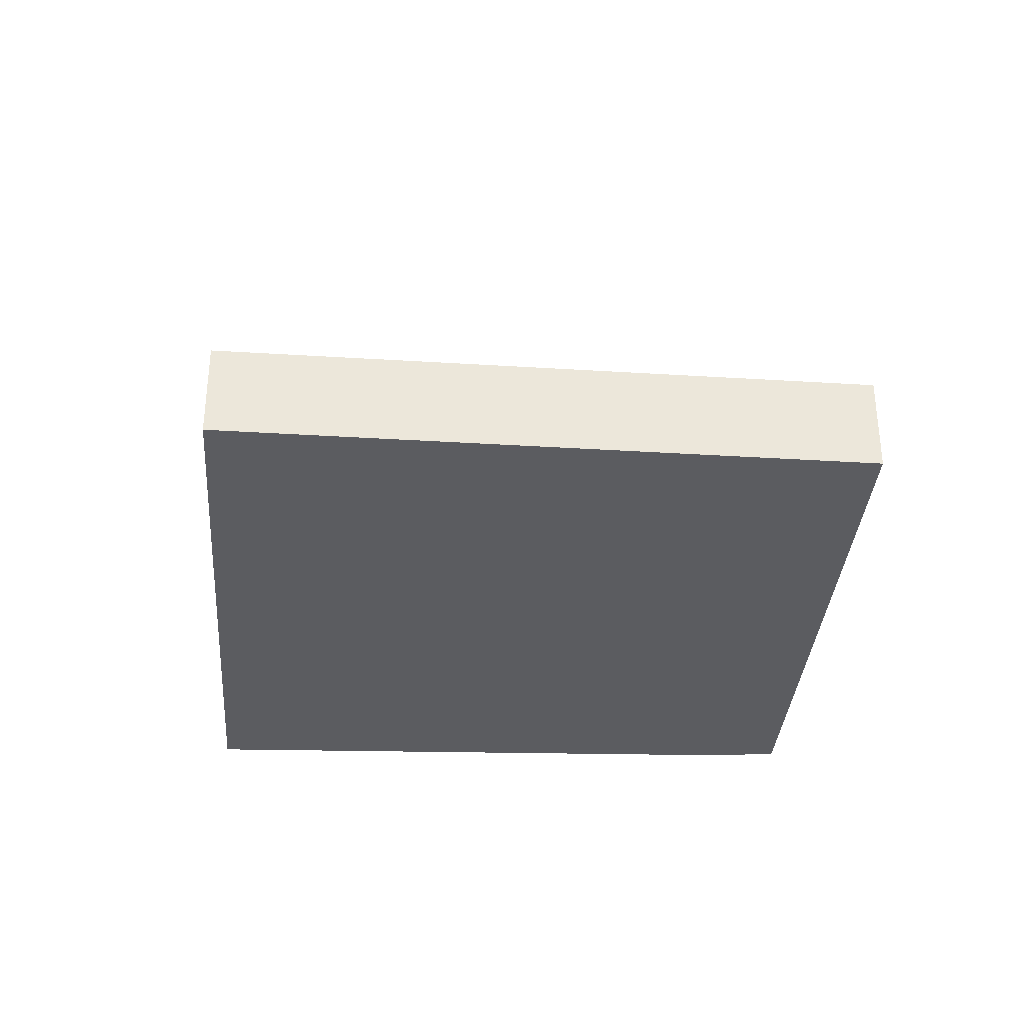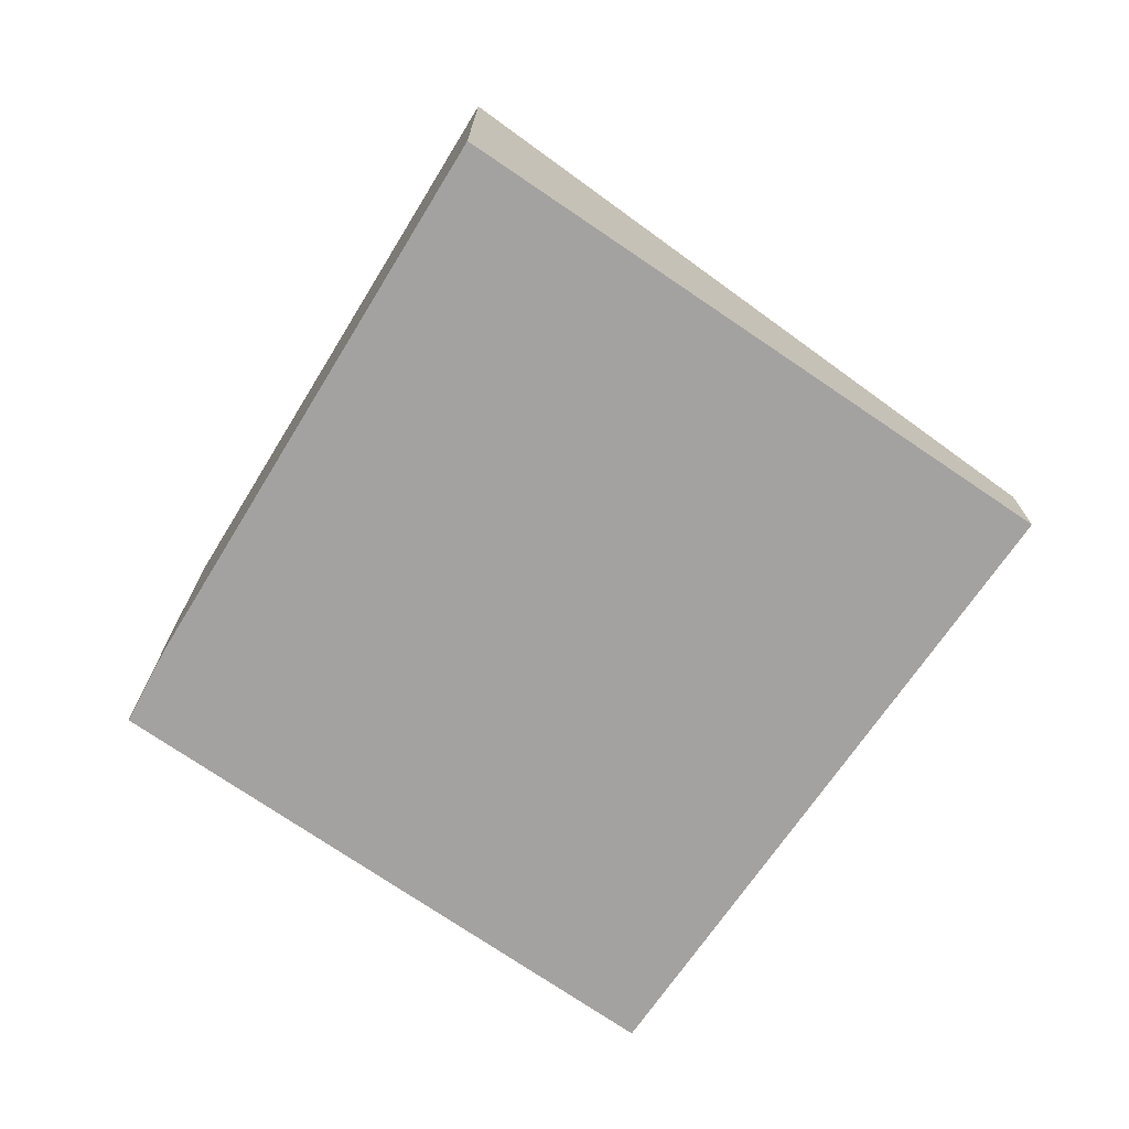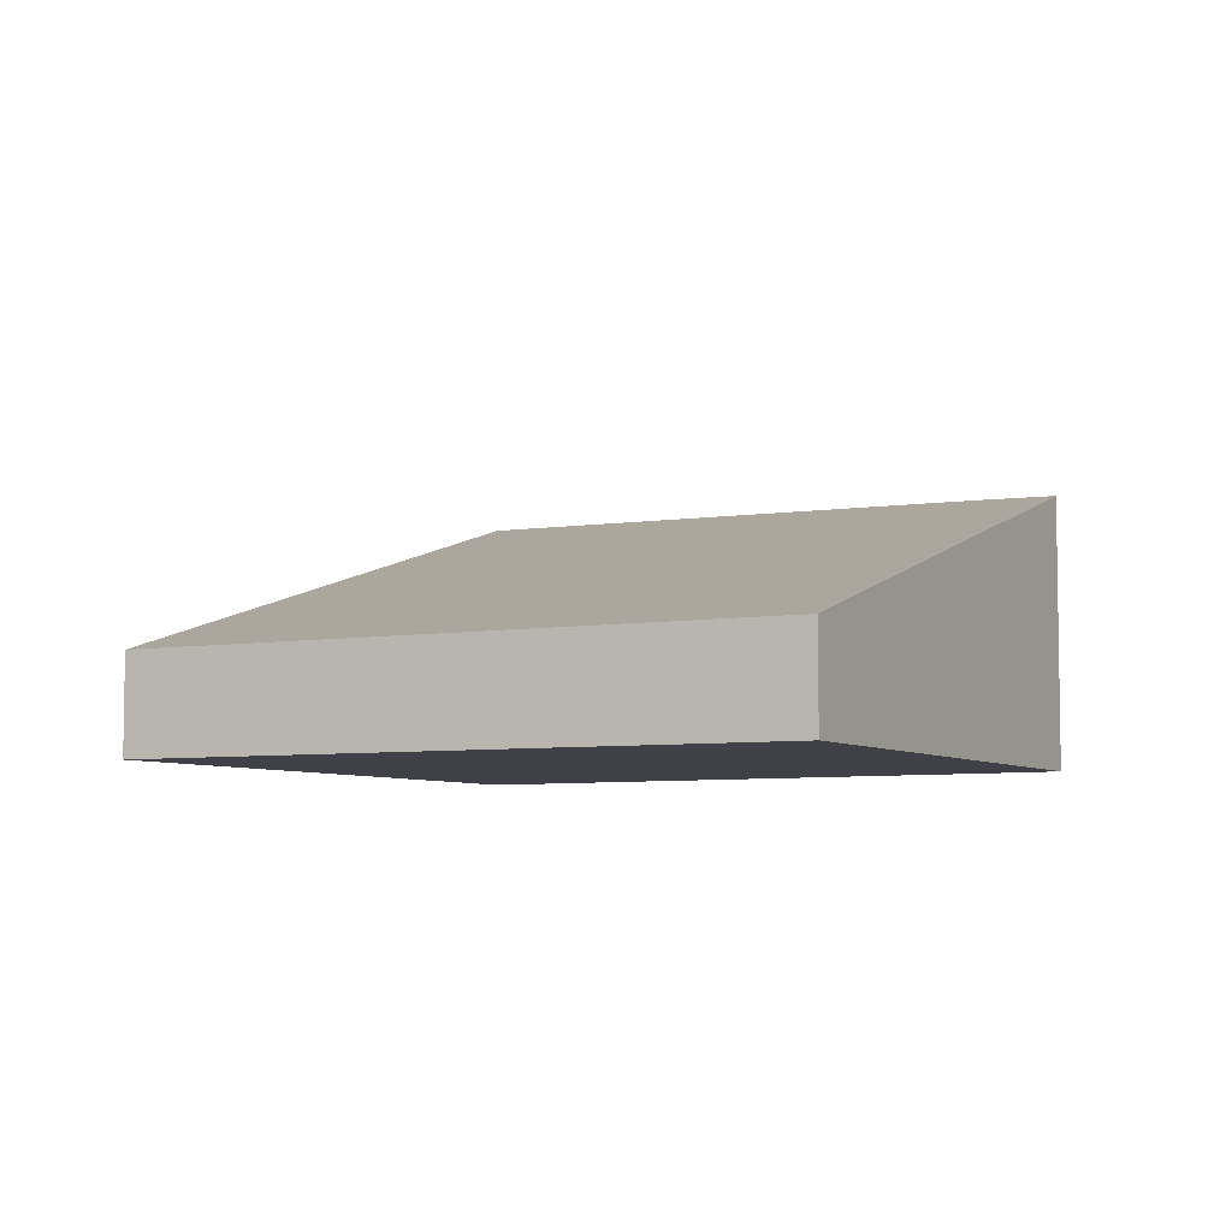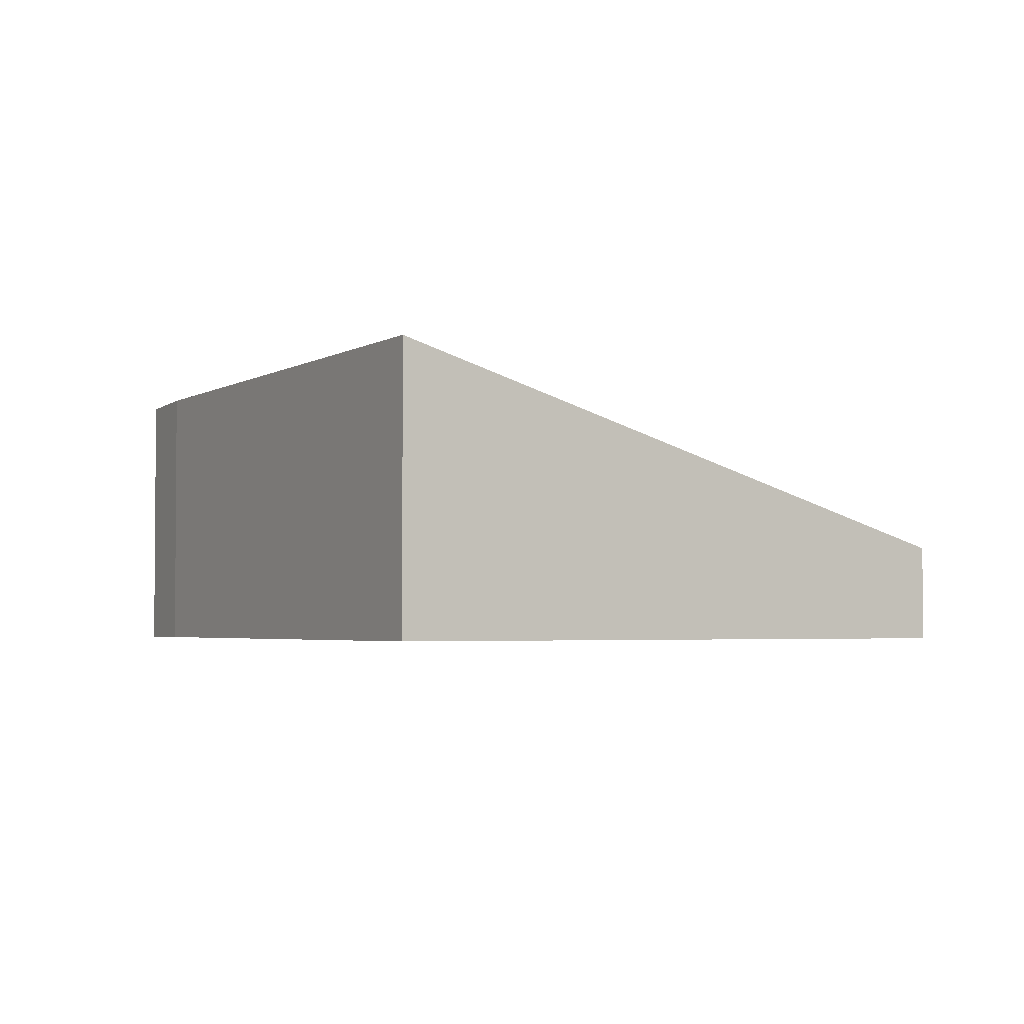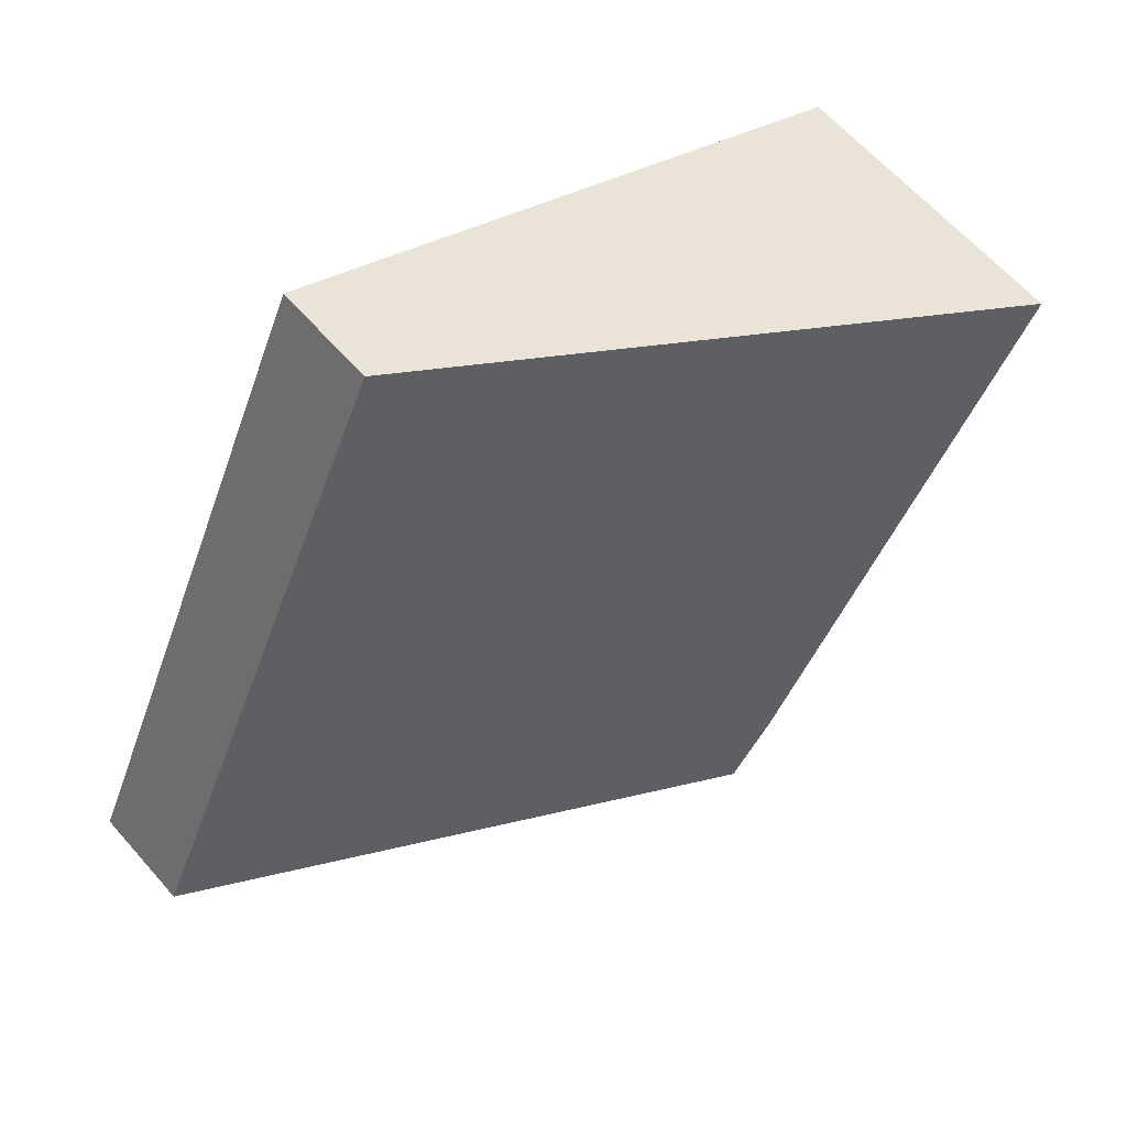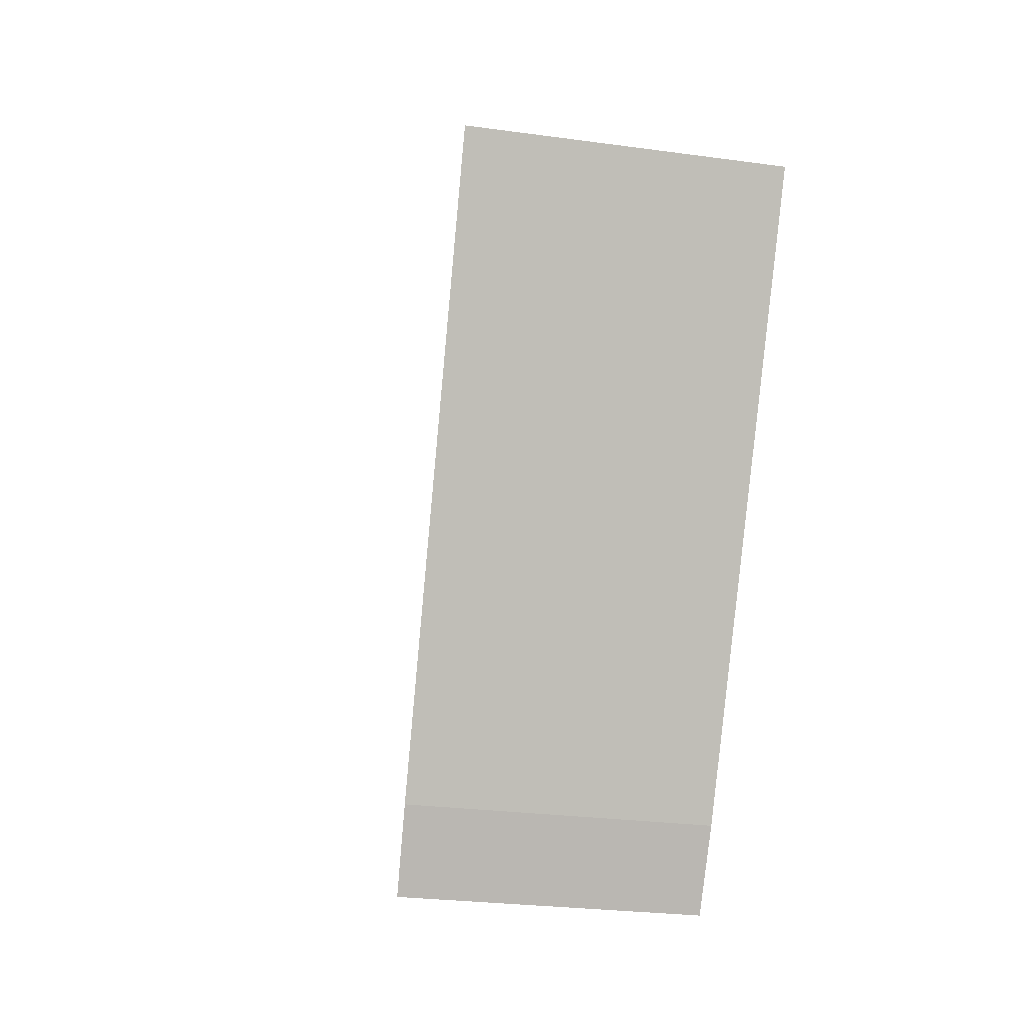
<metadata>
{"format":"obj","ext":"obj","renderer":"f3d","projection":"perspective","resolution":1024,"background":"white","views":[{"elev":-34.5,"azim":60.8,"up":"+Y"},{"elev":-72.7,"azim":-59.2,"up":"+Y"},{"elev":-6.0,"azim":92.8,"up":"+Y"},{"elev":-2.9,"azim":-57.6,"up":"+Y"},{"elev":62.1,"azim":139.0,"up":"+Z"},{"elev":-24.2,"azim":-103.2,"up":"+Z"}]}
</metadata>
<code>
v  5.83 0.966 2.718
v  2.668 2.715 -5.077
v  0 2.811 1.721e-16
v  3.086 2.688 -5.767
v  8.546 0.966 -3.274
v  2.668 3.109e-16 -5.077
v  3.086 3.531e-16 -5.767
v  0 0 0
v  5.83 -1.664e-16 2.718
v  8.546 2.005e-16 -3.274
g defaultobject
f 1 2 3
f 2 1 4
f 4 1 5
f 4 6 2
f 6 4 7
f 2 8 3
f 8 2 6
f 8 1 3
f 1 8 9
f 9 5 1
f 5 9 10
f 5 7 4
f 7 5 10
f 6 9 8
f 9 6 7
f 9 7 10

</code>
